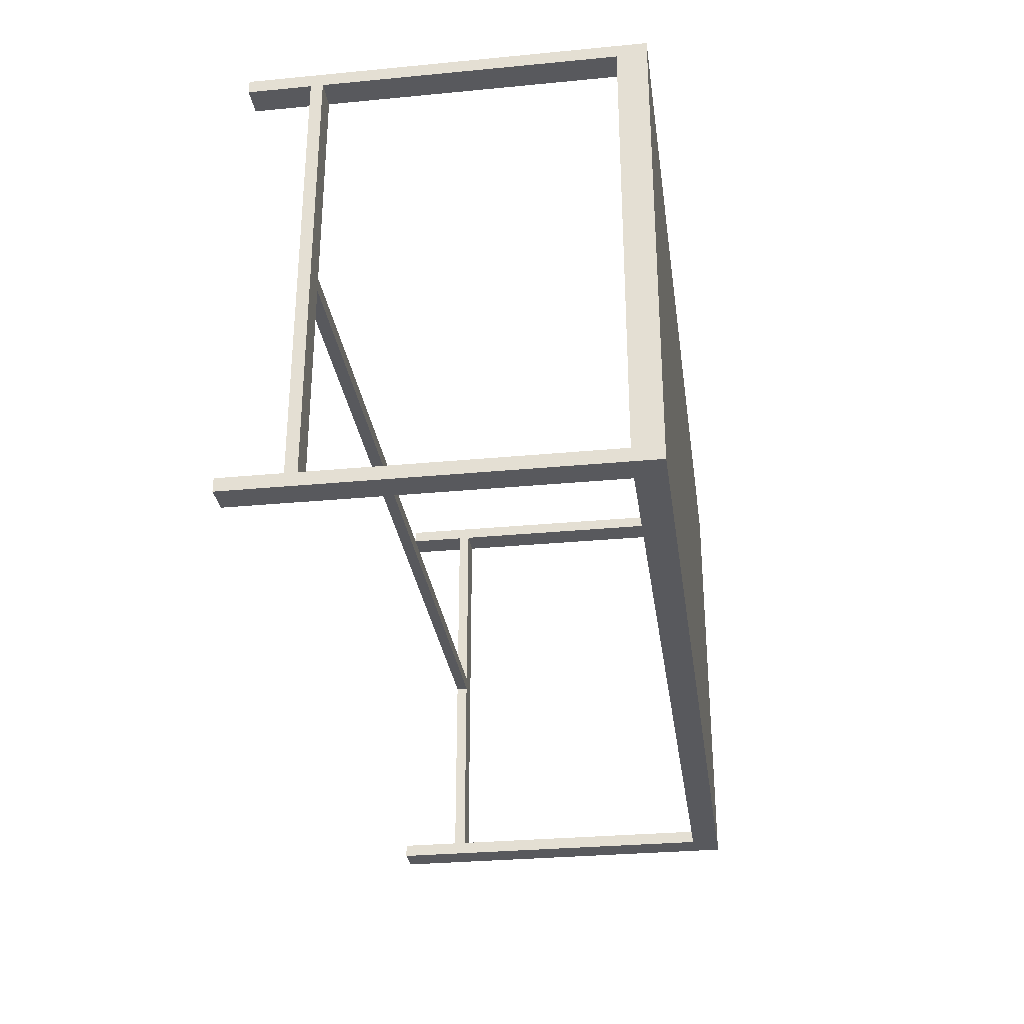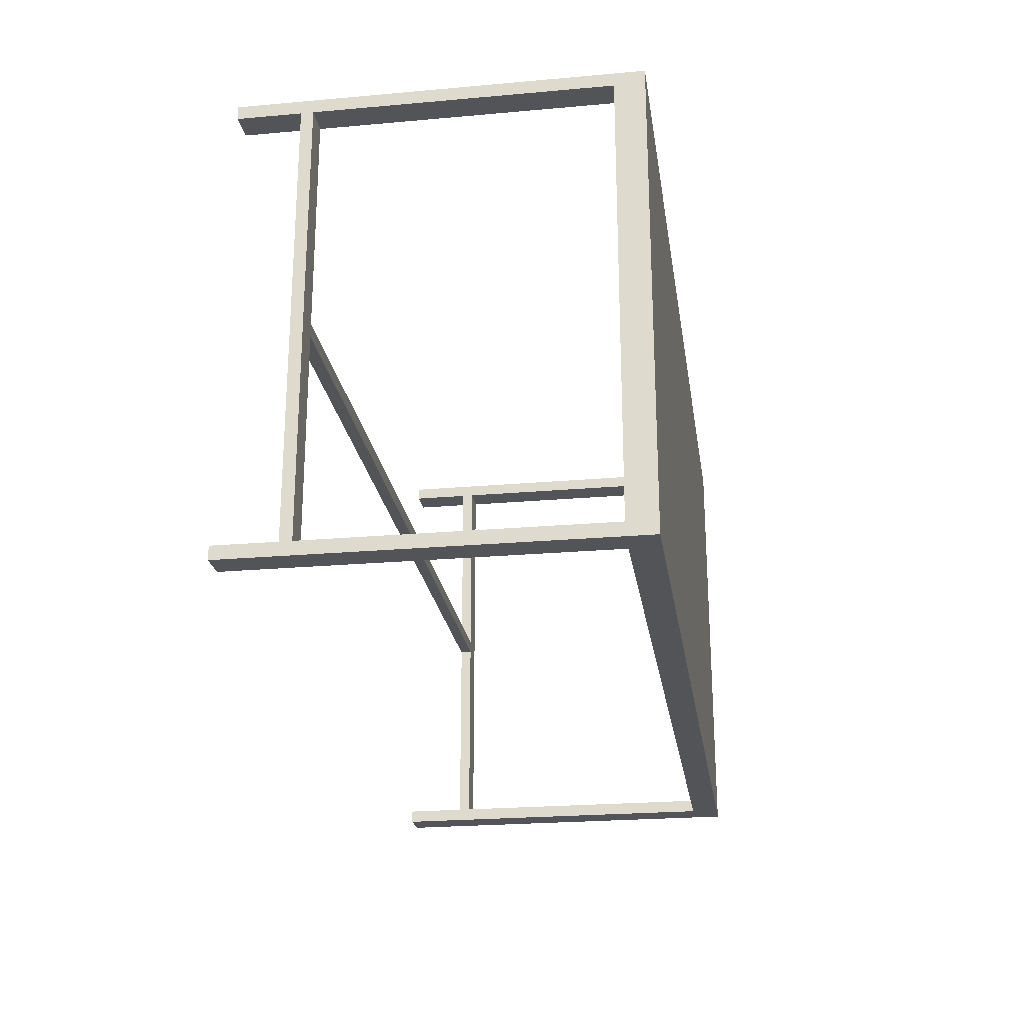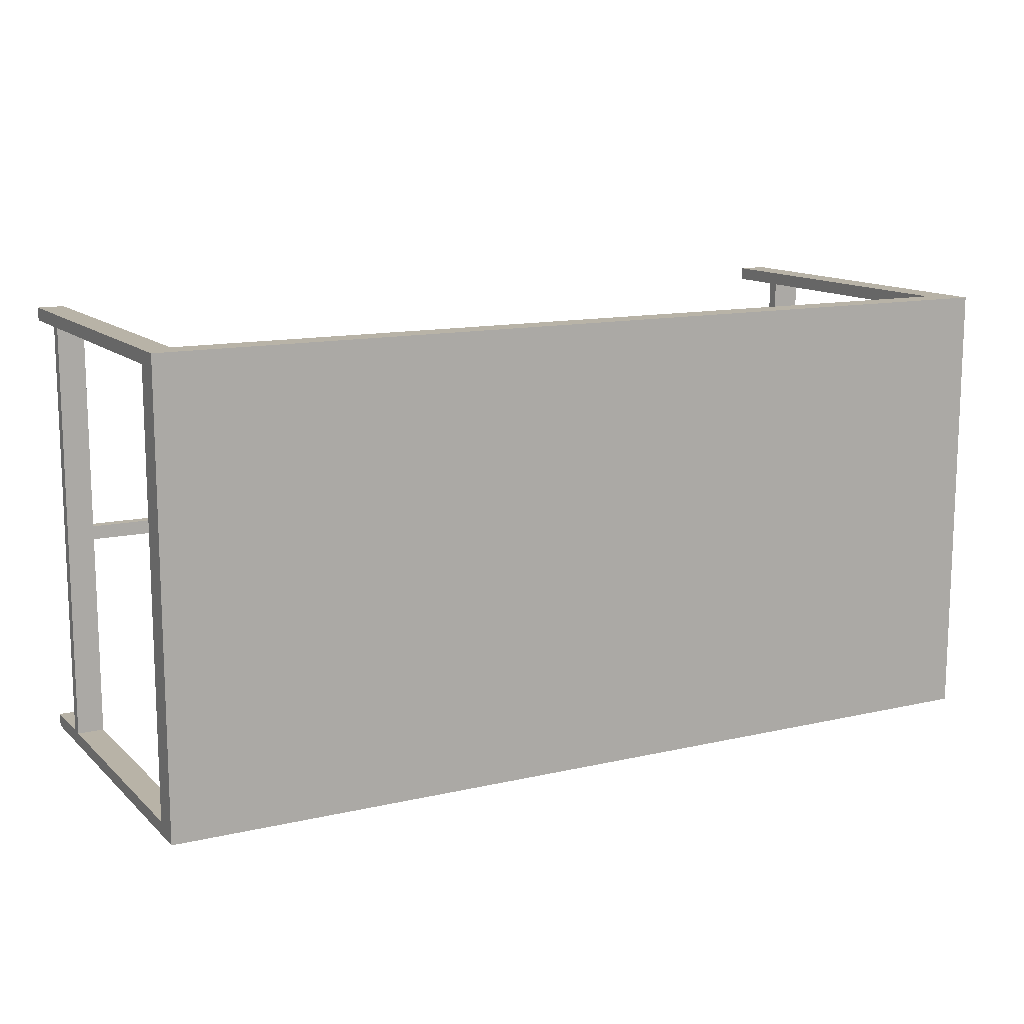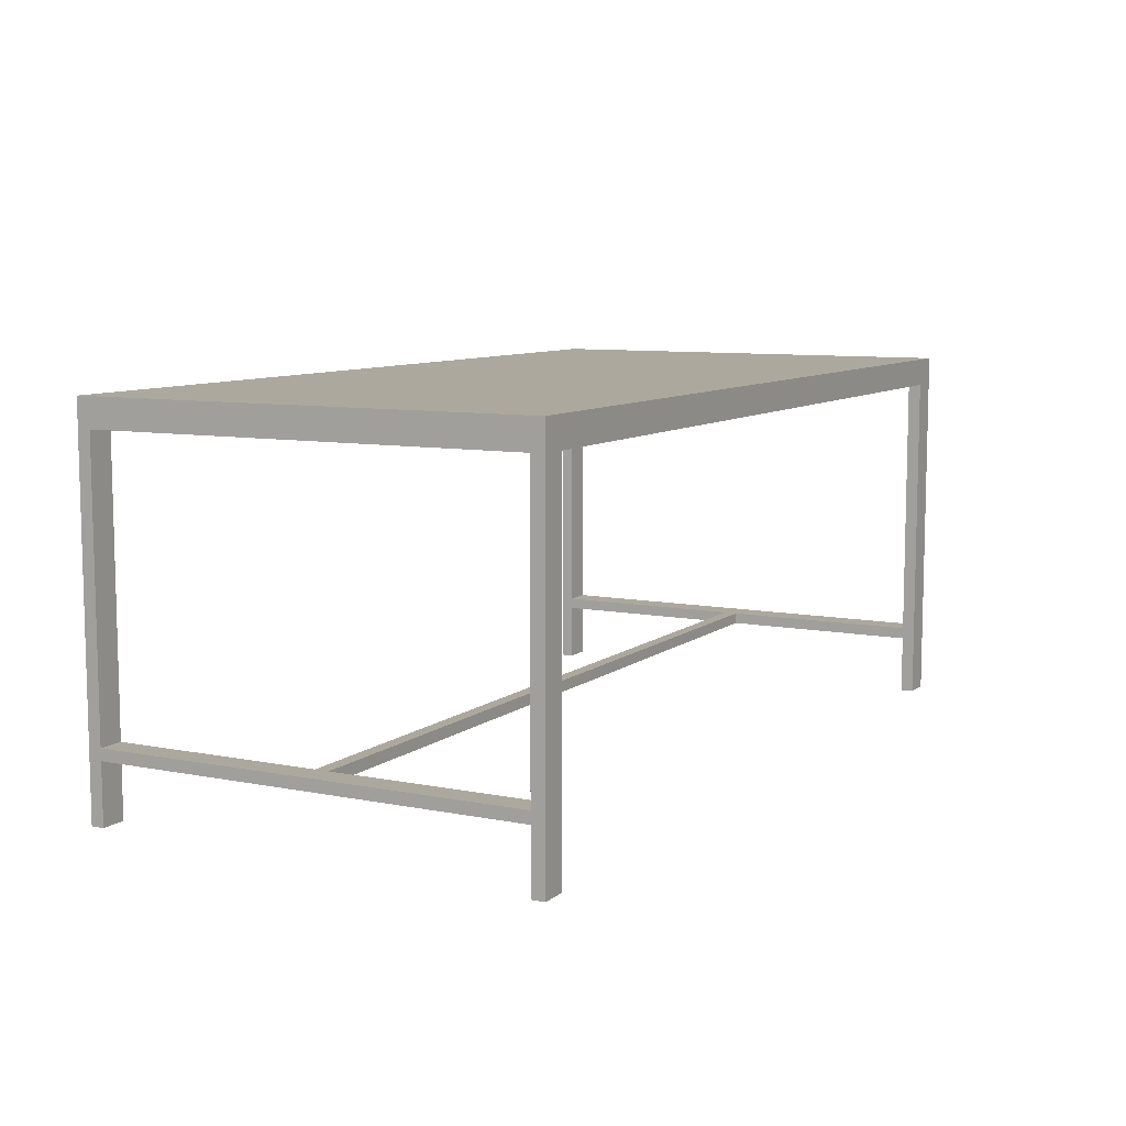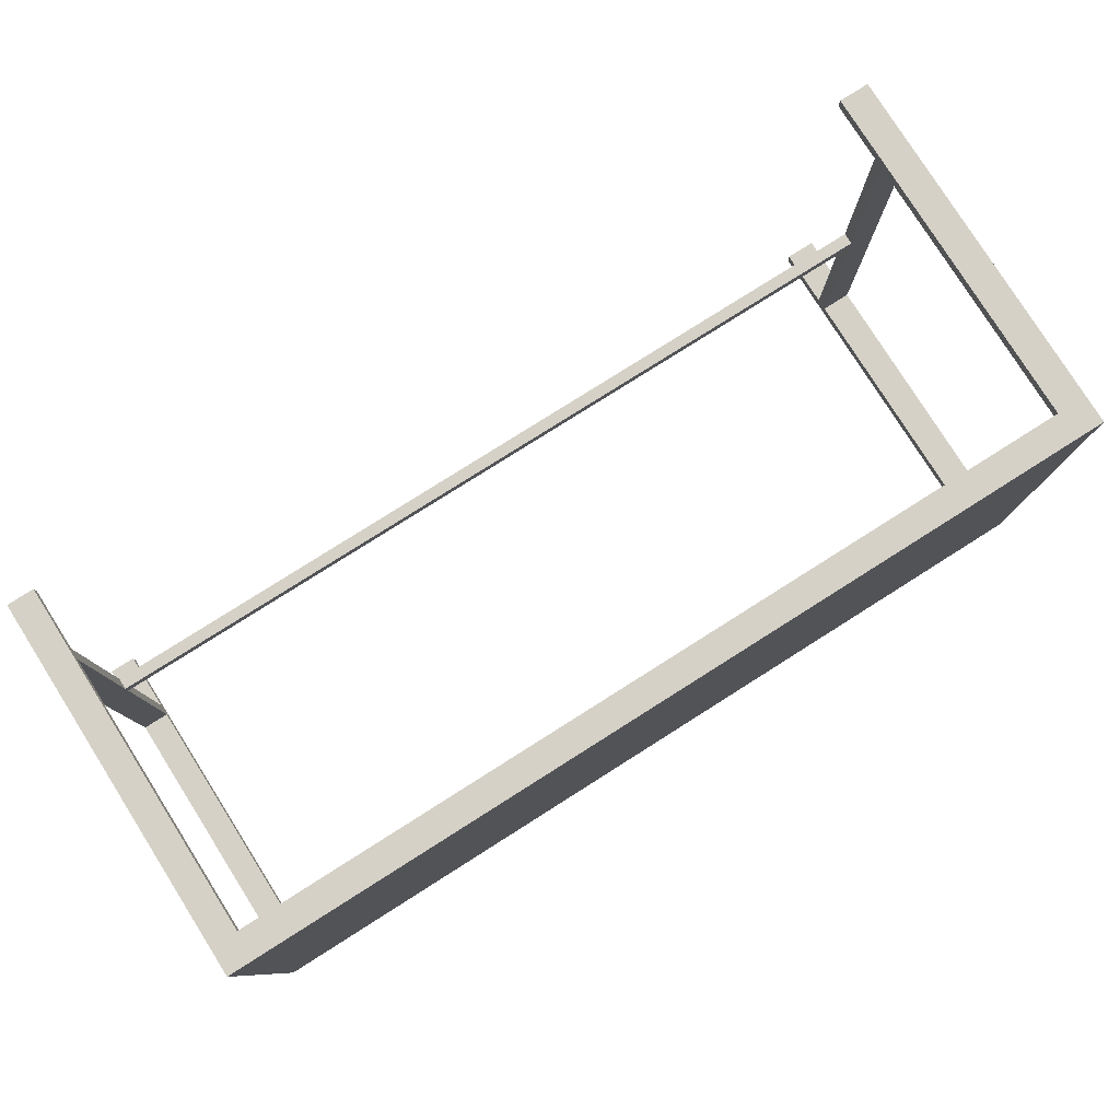
<metadata>
{"format":"obj","ext":"obj","renderer":"f3d","projection":"perspective","resolution":1024,"background":"white","views":[{"elev":-30.2,"azim":-82.1,"up":"+Y"},{"elev":-23.5,"azim":-81.5,"up":"+Y"},{"elev":12.8,"azim":-28.0,"up":"+Y"},{"elev":8.7,"azim":-61.9,"up":"+Z"},{"elev":79.4,"azim":-32.3,"up":"+Y"}]}
</metadata>
<code>
v -0.2823 -0.1414 0.2413
v 0.28 0.1414 0.2413
v 0.28 -0.1414 0.2413
v -0.2823 0.1414 0.2413
v -0.3 0.15 0.25
v 0.3 -0.15 0.25
v 0.3 0.15 0.25
v -0.3 -0.15 0.25
v 0.3 0.15 0.2413
v 0.3 -0.15 0.25
v 0.3 -0.15 0.2401
v -0.3 0.15 0.25
v 0.3 0.15 0.2413
v -0.3 0.15 0.2413
v 0.3 0.15 0.25
v 0.3 -0.15 0.2413
v -0.3 -0.15 0.2413
v -0.3 0.15 0.25
v -0.3 0.15 0.2413
v 0.3 0.15 0.25
v 0.3 -0.15 0.25
v -0.3 -0.15 0.2413
v 0.3 -0.15 0.2413
v -0.3 -0.15 0.25
v -0.3 -0.15 0.25
v 0.28 0.15 0.2313
v 0.28 0.1414 0
v 0.28 0.1414 0.2313
v 0.28 0.1414 0.04749
v -0.2823 0.15 0.2313
v -0.3 0.15 0.2413
v 0.28 0.15 0.2313
v 0.28 0.15 0
v 0.28 0.1414 0.03982
v -0.2823 0.15 0
v -0.3 0.15 0.2313
v 0.3 0.15 0.2313
v 0.3 0.15 0
v 0.28 0.15 0
v 0.28 0.1414 0
v 0.28 0.15 0
v 0.28 -0.15 0.2313
v 0.3 -0.15 0.2313
v 0.3 -0.15 0.2401
v -0.2823 -0.15 0.2313
v -0.3 0.1414 0
v -0.2823 0.15 0
v -0.2823 0.1414 0
v -0.3 0.15 0
v 0.3 0.15 0.2413
v 0.3 0.1414 0
v 0.28 -0.15 0
v -0.3 -0.15 0.2313
v -0.3 -0.15 0
v -0.2823 -0.15 0
v -0.3 -0.15 0
v -0.2823 -0.1414 0
v -0.2823 -0.15 0
v -0.3 0.15 0
v 0.3 -0.15 0
v -0.3 -0.15 0.2413
v -0.3 -0.1414 0
v 0.3 -0.15 0.2413
v 0.28 -0.15 0
v 0.3 -0.1414 0
v 0.3 -0.15 0
v 0.28 -0.1414 0
v 0.28 0.1414 0.04749
v 0.3 0.1414 0.2313
v 0.28 0.1414 0.2313
v 0.3 -0.1414 0.04749
v 0.28 -0.1414 0.2313
v 0.3 -0.1414 0.2313
v 0.3 0.1414 0.04749
v -0.2823 0.1414 0.2313
v -0.2823 0.15 0
v -0.2823 0.15 0.2313
v 0.28 -0.1414 0.04749
v 0.3 -0.15 0.2313
v 0.3 -0.1414 0.04749
v 0.3 -0.1414 0.2313
v 0.28 0.1414 0.04749
v 0.3 -0.1414 0.04749
v 0.3 0.1414 0.04749
v 0.3 0.1414 0
v 0.3 0.1414 0.2313
v 0.3 0.1414 0.04749
v -0.2823 -0.1414 0
v -0.2823 -0.1414 0.2313
v -0.2823 -0.15 0.2313
v -0.2823 0.1414 0
v 0.3 0.15 0.2313
v 0.28 -0.0045 0.04749
v 0.28 -0.1414 0.04749
v 0.28 -0.1414 0.04749
v 0.28 -0.15 0
v 0.28 -0.1414 0.2313
v 0.3 -0.1414 0.03982
v 0.28 0.0045 0.04749
v 0.3 0.1414 0.03982
v 0.28 0.1414 0
v 0.3 0.1414 0.03982
v 0.28 0.1414 0.03982
v 0.28 -0.15 0.2313
v -0.2823 -0.1414 0.03982
v -0.2823 -0.15 0
v -0.2823 -0.1414 0.04749
v -0.3 -0.1414 0.2313
v -0.2823 -0.1414 0.2313
v -0.2823 0.1414 0.04749
v 0.28 -0.1414 0.03982
v 0.3 -0.1414 0
v 0.3 0.1414 0.03982
v 0.28 0.0045 0.03982
v 0.28 0.1414 0.03982
v 0.3 0.1414 0
v -0.2823 -0.1414 0.04749
v -0.2823 -0.1414 0
v -0.3 -0.1414 0.03982
v -0.2823 -0.1414 0.03982
v -0.3 0.1414 0.04749
v -0.2823 0.1414 0.2313
v -0.3 0.1414 0.2313
v -0.3 -0.1414 0.04749
v -0.2823 0.1414 0.04749
v -0.2823 0.1414 0.03982
v -0.2823 0.1414 0.03982
v -0.3 0.1414 0
v -0.2823 0.1414 0
v 0.28 -0.1414 0.03982
v 0.3 -0.1414 0.03982
v 0.3 -0.1414 0
v 0.28 -0.1414 0.03982
v 0.3 -0.1414 0.03982
v 0.28 -0.1414 0
v 0.3 -0.15 0
v 0.28 -0.0045 0.03982
v -0.3 -0.1414 0
v -0.3 -0.1414 0.03982
v -0.2823 -0.0045 0.03982
v -0.2823 -0.1414 0.03982
v -0.2823 -0.1414 0.04749
v -0.3 0.1414 0.04749
v -0.3 -0.1414 0.04749
v -0.3 -0.1414 0.04749
v -0.3 -0.1414 0
v -0.3 -0.1414 0.2313
v -0.2823 0.0045 0.04749
v -0.2823 0.1414 0.04749
v -0.3 0.1414 0.03982
v 0.28 -0.1414 0
v -0.3 -0.15 0
v -0.3 -0.15 0.2313
v -0.3 -0.1414 0.03982
v -0.2823 0.0045 0.03982
v -0.2823 -0.0045 0.04749
v -0.2823 0.1414 0.03982
v -0.3 0.1414 0.03982
v 0.28 0.1414 0.2313
v 0.28 0.1414 0.2413
v 0.28 -0.1414 0.2313
v 0.28 -0.1414 0.2413
v -0.2823 0.1414 0.2313
v 0.3 0.1414 0.2313
v -0.2823 -0.1414 0.2413
v -0.2823 0.1414 0.2413
v 0.28 0.15 0.2313
v 0.3 -0.1414 0.2313
v 0.28 0.1414 0.04749
v -0.2823 -0.1414 0.2313
v -0.2823 0.15 0.2313
v 0.28 0.1414 0
v 0.3 -0.15 0.2401
v 0.3 -0.1414 0.04749
v 0.3 0.1414 0.04749
v -0.2823 -0.15 0.2313
v -0.3 0.15 0.2413
v 0.3 0.15 0.2313
v 0.3 -0.15 0.2313
v 0.28 -0.1414 0.04749
v 0.28 0.1414 0.03982
v 0.28 -0.15 0.2313
v -0.2823 -0.1414 0
v -0.3 -0.1414 0.2313
v -0.2823 0.1414 0
v -0.3 0.15 0.2313
v 0.3 0.15 0.2413
v 0.28 -0.0045 0.04749
v 0.3 -0.1414 0.03982
v 0.28 -0.15 0
v 0.28 0.0045 0.04749
v 0.3 0.1414 0.03982
v 0.28 0.0045 0.03982
v -0.2823 -0.1414 0.03982
v -0.2823 -0.15 0
v -0.3 0.1414 0.2313
v -0.2823 -0.1414 0.04749
v -0.2823 0.1414 0.04749
v -0.3 0.1414 0
v -0.3 0.15 0
v 0.3 -0.15 0.25
v 0.28 -0.1414 0.03982
v 0.3 -0.1414 0
v -0.3 -0.15 0.2313
v -0.3 -0.1414 0.03982
v -0.3 -0.15 0
v -0.3 -0.15 0.2413
v -0.3 0.1414 0.04749
v -0.3 -0.1414 0.04749
v -0.2823 0.1414 0.03982
v -0.3 0.15 0.25
v 0.3 0.15 0.25
v 0.3 -0.15 0.2413
v -0.2823 0.0045 0.04749
v 0.28 -0.0045 0.03982
v 0.28 -0.1414 0
v -0.2823 -0.0045 0.03982
v -0.3 -0.1414 0
v -0.3 0.1414 0.03982
v -0.2823 -0.0045 0.04749
v -0.2823 0.0045 0.03982
v -0.3 -0.15 0.25
v 0.28 -0.1414 0.2313
v 0.28 0.1414 0.2413
v 0.28 0.1414 0.2313
v 0.28 -0.1414 0.2413
v 0.28 0.1414 0.2413
v -0.2823 0.1414 0.2313
v 0.28 0.1414 0.2313
v 0.3 0.1414 0.2313
v 0.28 -0.1414 0.2313
v 0.28 0.1414 0.2313
v 0.28 -0.1414 0.2313
v -0.2823 -0.1414 0.2413
v 0.28 -0.1414 0.2413
v -0.2823 0.1414 0.2413
v -0.2823 0.1414 0.2313
v 0.28 0.15 0.2313
v 0.28 0.1414 0.2313
v 0.3 -0.1414 0.2313
v -0.2823 -0.1414 0.2313
v -0.2823 -0.1414 0.2413
v -0.2823 0.1414 0.2313
v -0.2823 0.1414 0.2413
v -0.2823 0.15 0.2313
v 0.3 0.1414 0.2313
v 0.3 -0.15 0.2401
v 0.3 -0.1414 0.2313
v 0.28 -0.1414 0.2313
v -0.2823 -0.15 0.2313
v -0.2823 -0.1414 0.2313
v -0.2823 -0.1414 0.2313
v 0.3 0.15 0.2313
v 0.3 -0.15 0.2313
v 0.28 -0.15 0.2313
v -0.3 -0.1414 0.2313
v -0.2823 0.1414 0.2313
v -0.2823 -0.1414 0.2313
v 0.3 0.15 0.2413
v 0.3 -0.1414 0.04749
v 0.3 0.1414 0.03982
v 0.3 0.1414 0.04749
v 0.28 0.0045 0.03982
v 0.28 0.1414 0.04749
v 0.28 0.1414 0.03982
v -0.3 0.1414 0.2313
v -0.3 0.1414 0.2313
v -0.3 0.15 0.2413
v -0.3 0.15 0.2313
v 0.28 -0.0045 0.04749
v 0.28 -0.1414 0.03982
v 0.28 -0.1414 0.04749
v 0.3 -0.1414 0.03982
v 0.28 0.0045 0.04749
v -0.3 -0.15 0.2413
v -0.3 -0.1414 0.2313
v -0.3 0.1414 0
v -0.3 0.15 0.2313
v -0.3 0.15 0
v -0.3 0.1414 0.2313
v -0.2823 0.0045 0.04749
v 0.28 -0.0045 0.04749
v 0.28 0.0045 0.04749
v 0.28 -0.0045 0.03982
v 0.28 0.0045 0.03982
v -0.2823 0.0045 0.04749
v 0.28 0.0045 0.04749
v -0.2823 -0.0045 0.03982
v -0.2823 -0.1414 0.04749
v -0.2823 -0.1414 0.03982
v -0.3 -0.15 0.2313
v -0.3 0.1414 0.03982
v -0.3 0.1414 0.04749
v -0.2823 0.0045 0.04749
v -0.2823 0.1414 0.03982
v -0.2823 0.1414 0.04749
v -0.2823 -0.0045 0.04749
v 0.28 -0.0045 0.04749
v -0.2823 -0.0045 0.03982
v 0.28 -0.0045 0.03982
v -0.2823 0.0045 0.03982
v -0.2823 -0.0045 0.03982
v 0.28 0.0045 0.03982
v 0.28 -0.0045 0.03982
v -0.2823 -0.0045 0.04749
v -0.3 0.1414 0.04749
v -0.3 -0.1414 0.03982
v -0.3 -0.1414 0.04749
v -0.3 0.1414 0.03982
v -0.2823 0.0045 0.03982
v -0.2823 -0.0045 0.04749
v -0.2823 0.0045 0.03982
f 1 2 3
f 2 1 4
f 5 6 7
f 6 5 8
f 9 10 11
f 12 13 14
f 10 9 15
f 11 10 16
f 17 18 19
f 13 12 20
f 21 22 23
f 18 17 24
f 22 21 25
f 26 27 28
f 28 27 29
f 30 31 32
f 27 26 33
f 29 27 34
f 35 36 30
f 30 36 31
f 32 31 37
f 32 38 39
f 38 40 41
f 42 43 44
f 42 44 45
f 46 47 48
f 36 35 49
f 37 31 50
f 38 32 37
f 40 38 51
f 52 43 42
f 45 44 53
f 45 54 55
f 56 57 58
f 47 46 59
f 43 52 60
f 53 44 61
f 54 45 53
f 57 56 62
f 61 44 63
f 64 65 66
f 65 64 67
f 68 69 70
f 71 72 73
f 69 68 74
f 75 76 77
f 72 71 78
f 79 80 81
f 82 83 84
f 85 86 87
f 88 89 90
f 76 75 91
f 86 38 92
f 83 93 94
f 95 96 97
f 80 79 98
f 83 82 99
f 38 86 85
f 85 87 100
f 101 102 103
f 97 96 104
f 105 89 88
f 88 90 106
f 107 108 109
f 91 75 110
f 93 83 99
f 111 96 95
f 98 79 112
f 113 114 115
f 102 101 116
f 89 105 117
f 118 119 120
f 121 122 123
f 108 107 124
f 122 121 125
f 91 110 126
f 127 128 129
f 130 113 131
f 132 133 134
f 96 111 135
f 112 79 136
f 114 113 137
f 119 118 138
f 139 140 141
f 142 143 144
f 145 146 147
f 143 148 149
f 128 127 150
f 113 130 137
f 133 132 151
f 147 152 153
f 146 145 154
f 140 139 155
f 147 146 152
f 156 143 142
f 148 143 156
f 157 139 158
f 155 139 157
f 159 160 161
f 162 161 160
f 159 163 160
f 159 161 164
f 162 165 161
f 162 160 165
f 166 160 163
f 159 167 163
f 168 164 161
f 159 164 169
f 170 161 165
f 166 165 160
f 166 163 165
f 171 163 167
f 159 172 167
f 168 173 164
f 168 161 174
f 175 169 164
f 169 172 159
f 170 176 161
f 170 165 163
f 171 76 163
f 167 177 171
f 33 167 172
f 164 173 178
f 179 173 168
f 180 174 161
f 168 174 179
f 175 174 169
f 181 175 169
f 169 175 181
f 175 164 116
f 181 172 169
f 182 161 176
f 176 170 183
f 170 163 184
f 185 163 76
f 171 186 76
f 177 186 171
f 178 177 167
f 33 38 167
f 33 172 38
f 187 178 173
f 178 38 164
f 173 179 182
f 180 188 174
f 189 180 174
f 174 180 189
f 161 190 180
f 189 179 174
f 191 169 174
f 175 192 174
f 175 181 192
f 192 181 175
f 181 169 193
f 116 164 38
f 192 175 116
f 181 192 172
f 182 190 161
f 176 173 182
f 183 170 194
f 195 176 183
f 196 184 163
f 170 184 197
f 198 163 185
f 185 76 199
f 200 76 186
f 186 177 196
f 187 177 178
f 178 167 38
f 116 38 172
f 173 201 187
f 182 179 190
f 191 174 188
f 180 202 188
f 180 189 202
f 202 189 180
f 189 174 192
f 180 190 202
f 203 179 189
f 191 193 169
f 181 193 192
f 116 172 192
f 204 173 176
f 197 194 170
f 194 205 183
f 195 206 176
f 195 183 206
f 184 196 207
f 196 163 208
f 209 197 184
f 198 208 163
f 210 198 185
f 200 199 76
f 185 199 210
f 200 186 199
f 207 196 177
f 196 199 186
f 177 187 211
f 212 187 201
f 213 201 173
f 60 190 179
f 191 188 214
f 188 193 191
f 191 193 188
f 215 188 202
f 189 192 202
f 189 202 203
f 216 202 190
f 60 179 203
f 191 214 193
f 215 192 193
f 207 173 204
f 204 176 206
f 194 209 197
f 197 209 194
f 194 197 217
f 218 183 205
f 194 217 205
f 209 194 205
f 205 194 209
f 218 206 183
f 204 184 207
f 208 219 196
f 209 208 197
f 184 218 209
f 198 214 208
f 219 198 208
f 208 198 219
f 198 210 214
f 198 219 210
f 210 219 198
f 219 210 199
f 177 211 207
f 219 199 196
f 212 211 187
f 212 201 211
f 213 207 201
f 213 173 207
f 60 203 190
f 220 214 188
f 193 188 215
f 215 188 193
f 215 217 188
f 215 202 192
f 216 203 202
f 216 190 203
f 221 193 214
f 215 193 217
f 204 206 184
f 220 217 197
f 205 209 218
f 221 205 217
f 209 205 208
f 206 218 184
f 219 208 205
f 197 208 220
f 220 208 214
f 221 214 210
f 219 205 210
f 222 207 211
f 222 211 201
f 222 201 207
f 220 221 214
f 214 221 220
f 220 188 217
f 221 217 193
f 221 220 217
f 217 220 221
f 210 205 221
f 223 224 225
f 224 223 226
f 227 228 229
f 230 231 232
f 233 234 235
f 228 227 236
f 237 238 239
f 231 230 240
f 234 233 241
f 242 243 244
f 238 237 245
f 246 247 248
f 249 250 251
f 243 242 252
f 253 247 246
f 248 247 254
f 250 249 255
f 256 257 258
f 247 253 259
f 260 261 262
f 263 264 265
f 257 256 266
f 267 268 269
f 270 271 272
f 261 260 273
f 264 263 274
f 275 267 276
f 277 278 279
f 268 267 275
f 278 277 280
f 281 282 283
f 271 270 284
f 285 286 287
f 288 289 290
f 275 276 291
f 280 292 293
f 294 295 296
f 280 277 292
f 282 281 297
f 298 299 300
f 286 285 301
f 302 303 304
f 289 288 305
f 306 307 308
f 307 306 309
f 295 294 310
f 299 298 311
f 303 302 312

</code>
